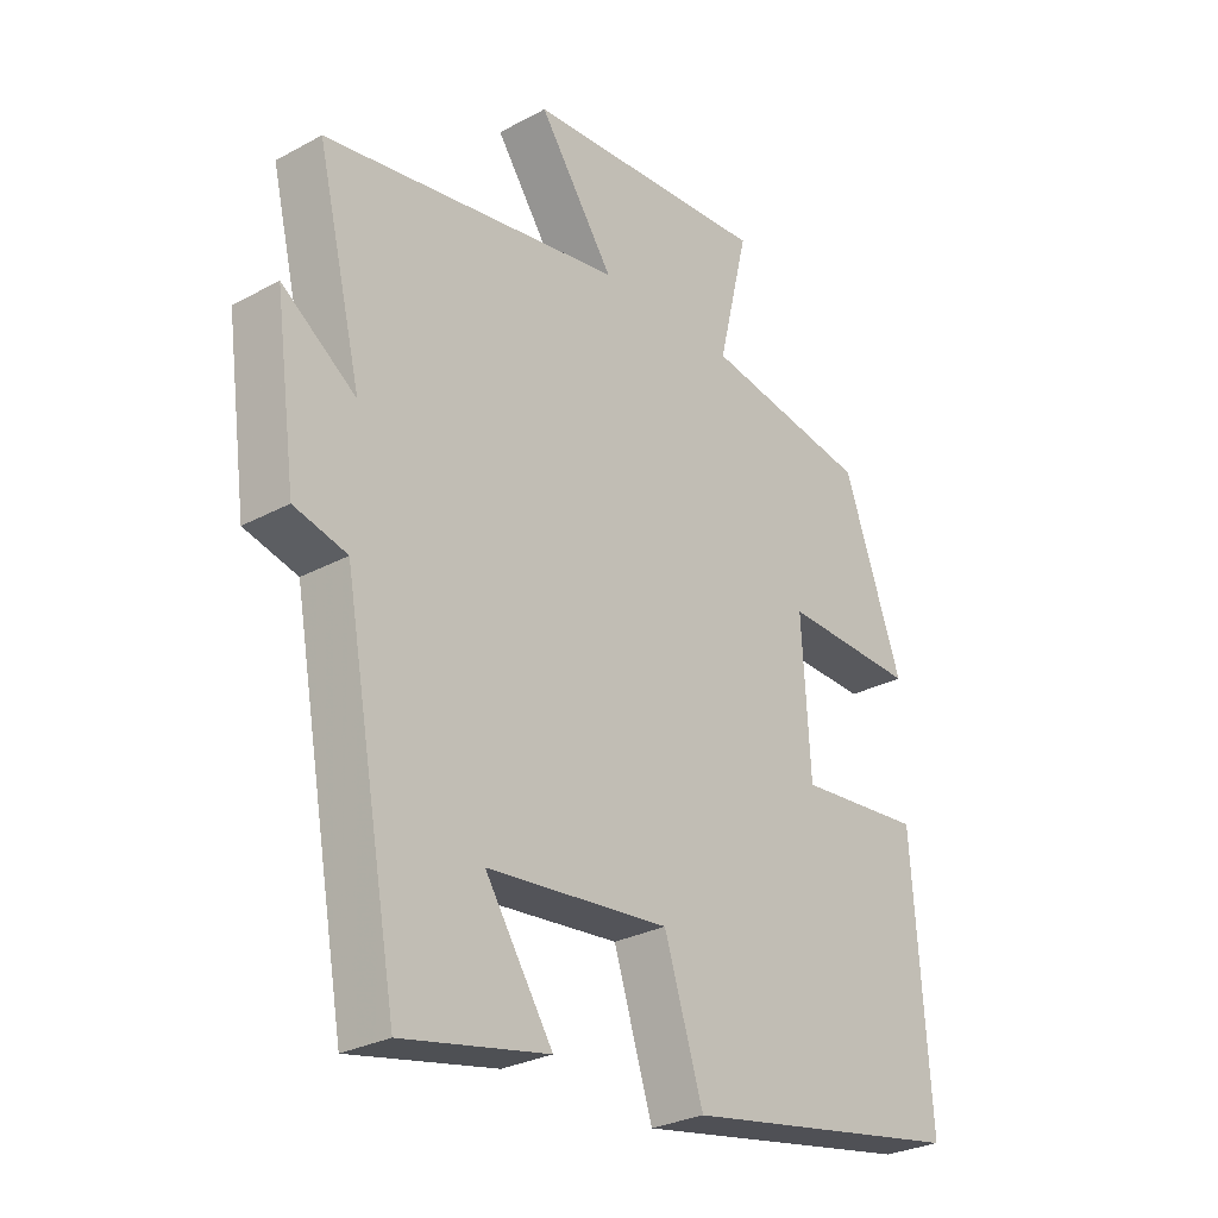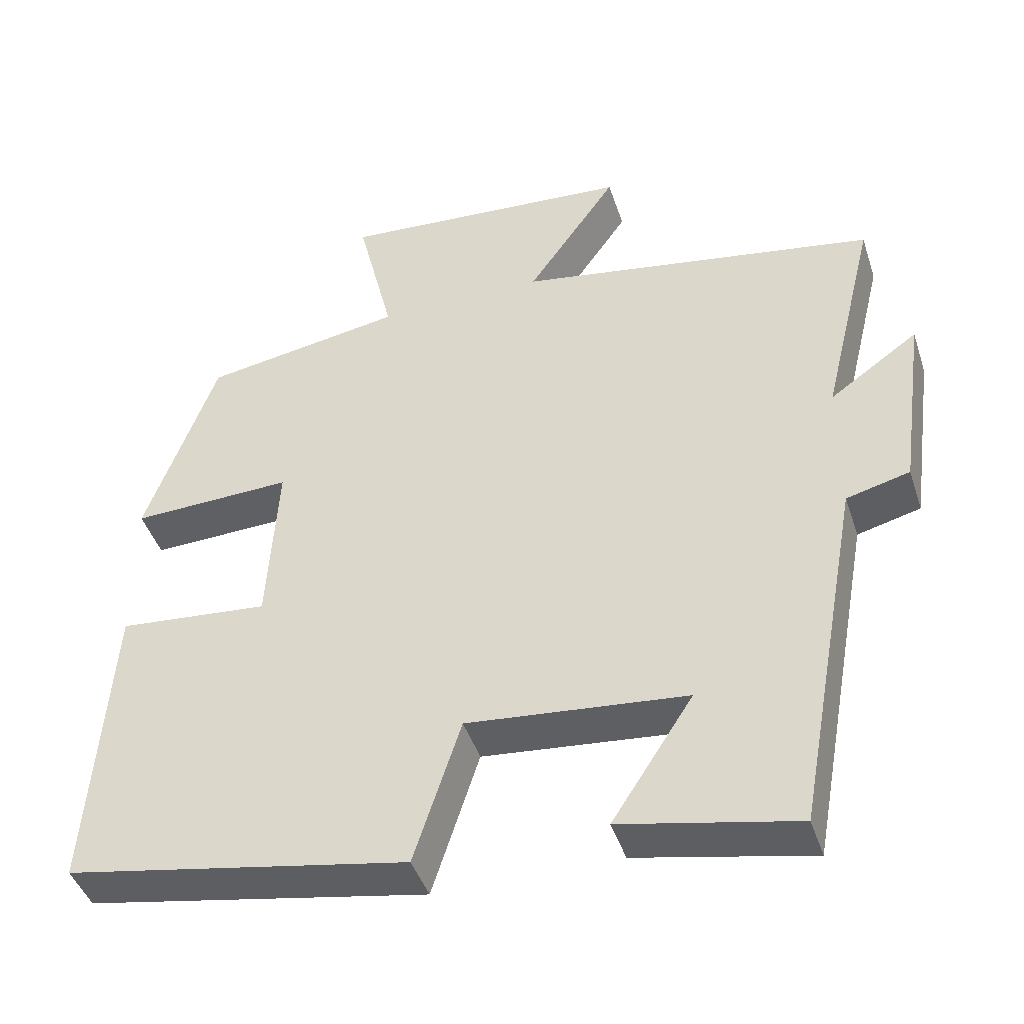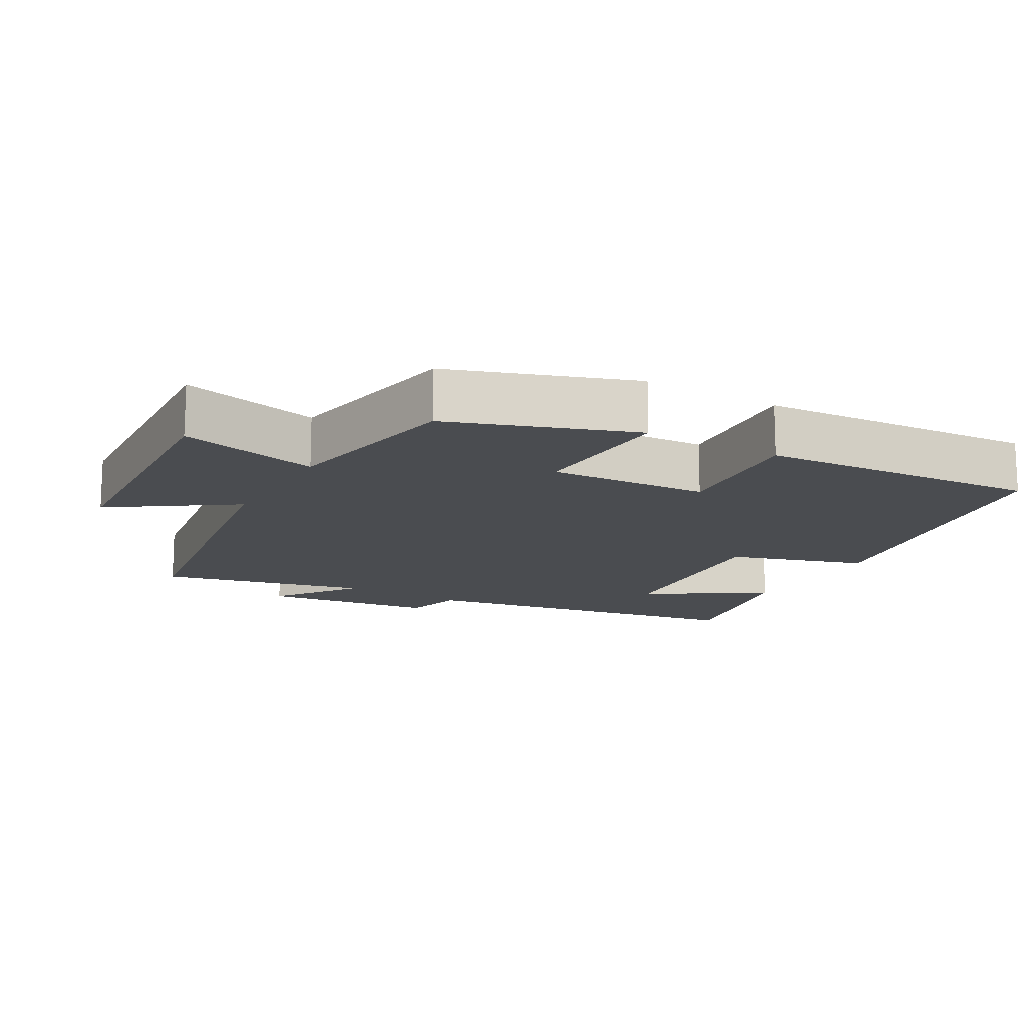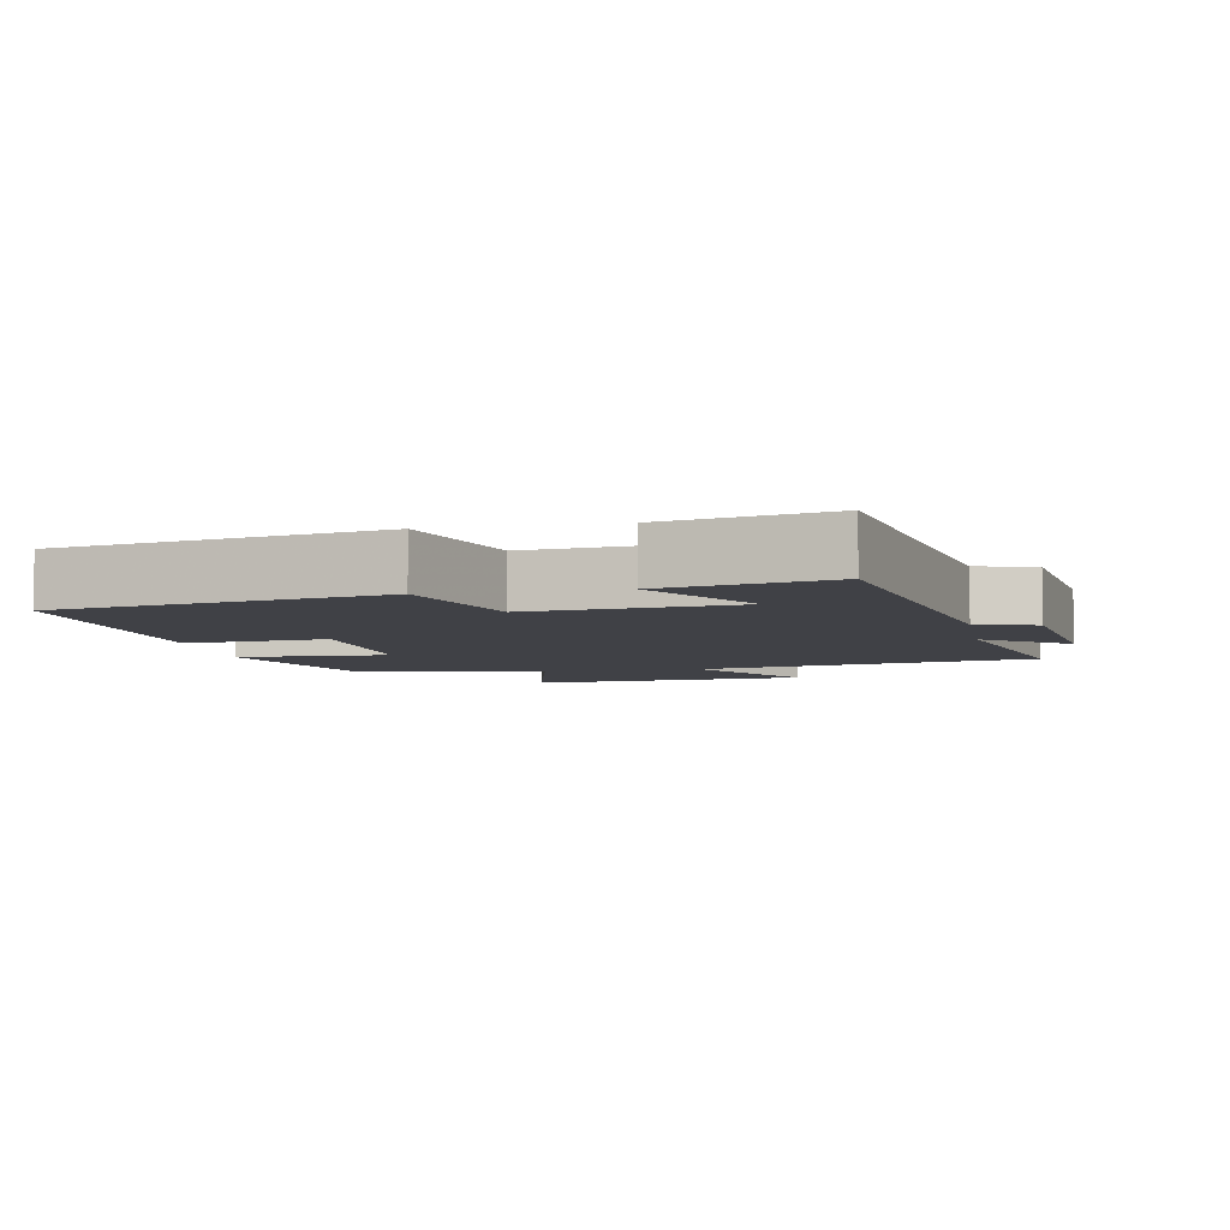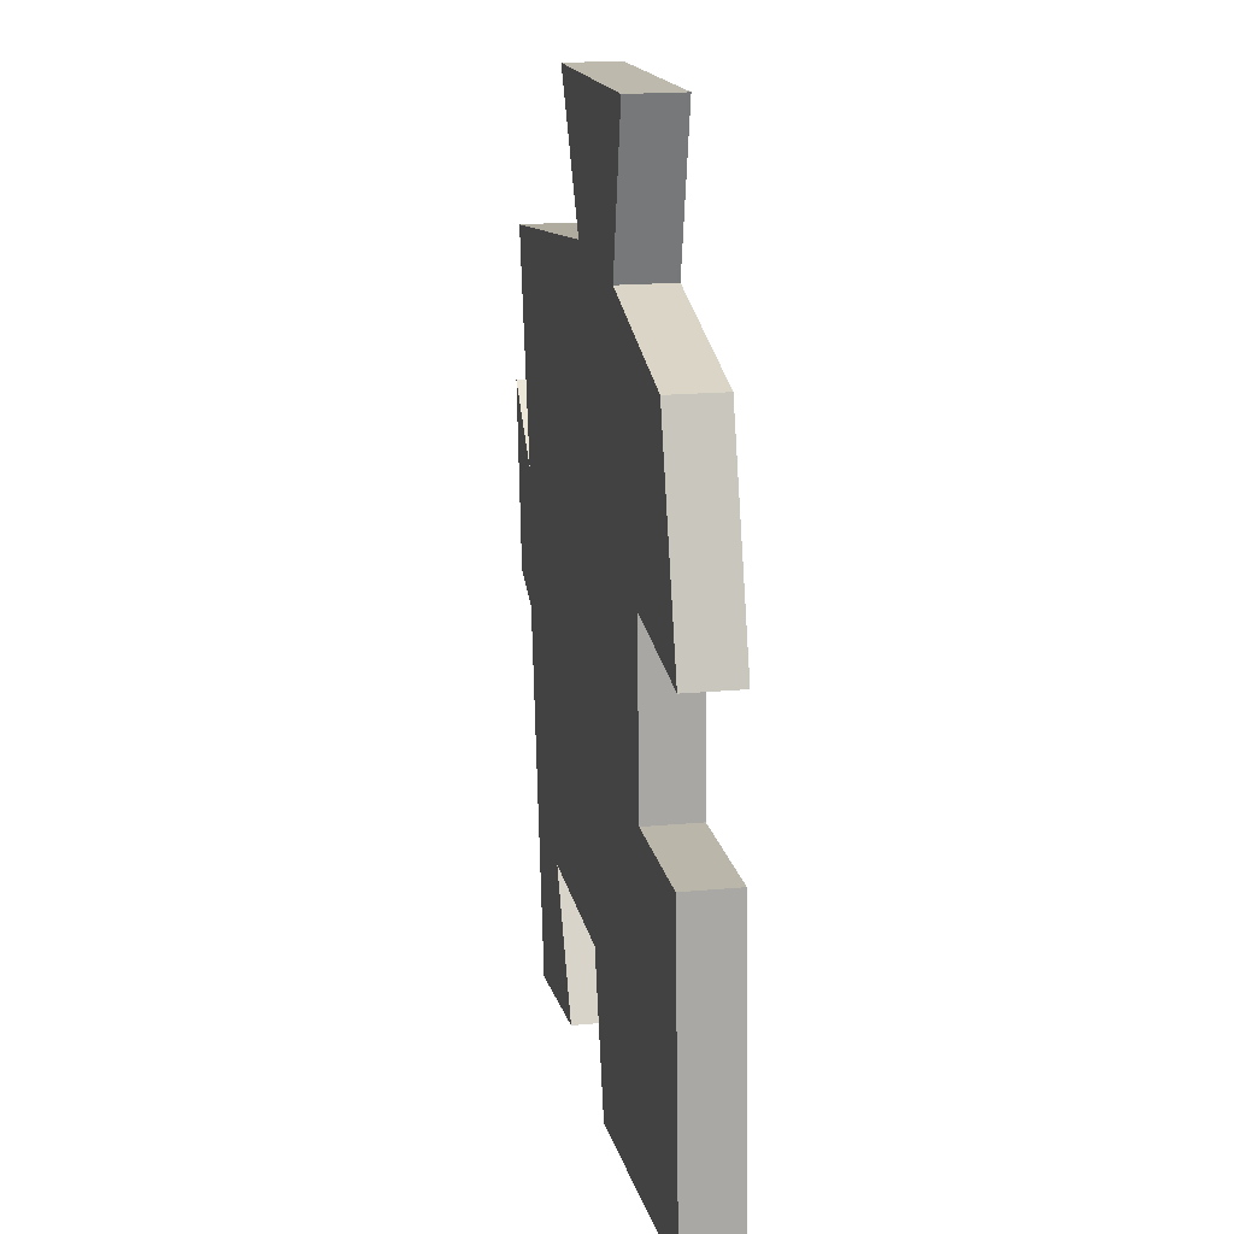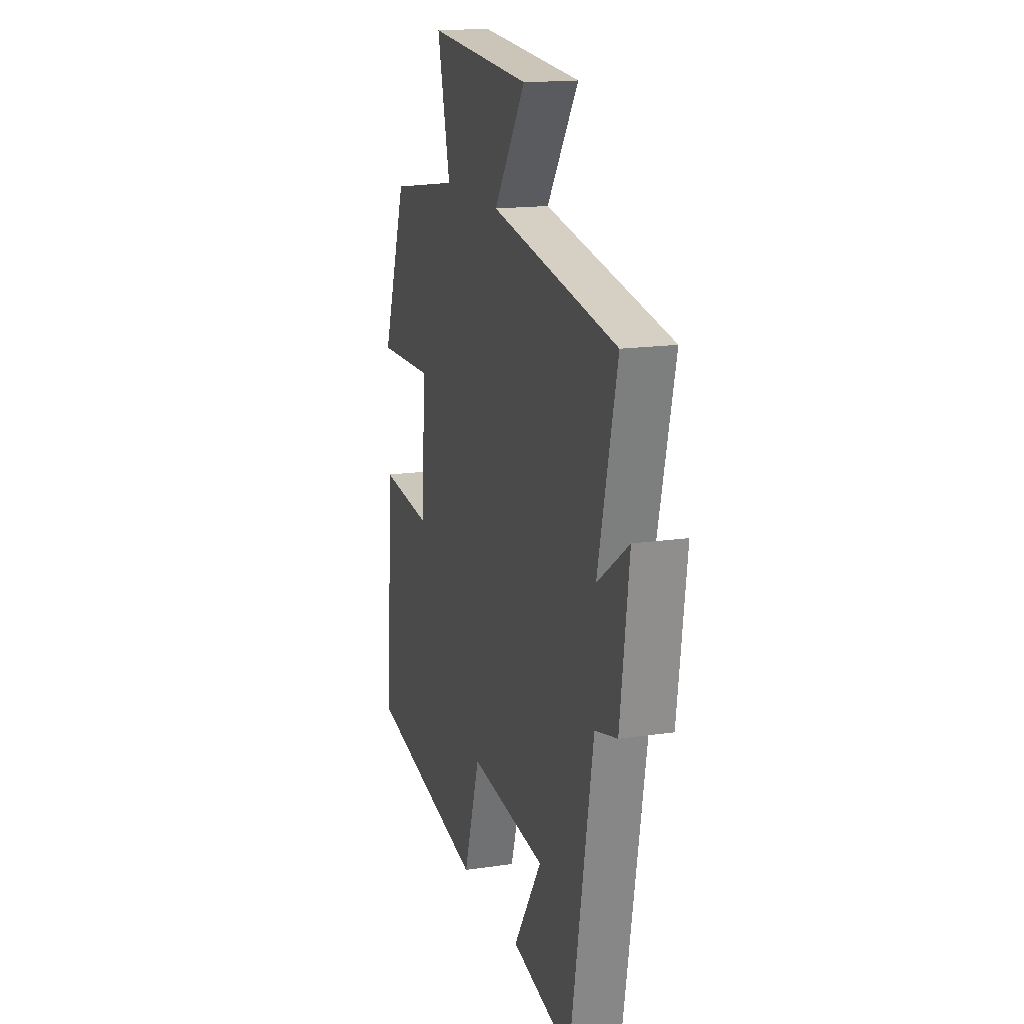
<metadata>
{"format":"obj","ext":"obj","renderer":"f3d","projection":"perspective","resolution":1024,"background":"white","views":[{"elev":-28.3,"azim":-50.8,"up":"+Z"},{"elev":-43.8,"azim":-162.3,"up":"+Z"},{"elev":-14.9,"azim":59.8,"up":"+Y"},{"elev":-6.0,"azim":-169.4,"up":"+Y"},{"elev":19.3,"azim":80.4,"up":"+Z"},{"elev":16.5,"azim":-106.9,"up":"+Z"}]}
</metadata>
<code>
v -0.572 0.07 0.419
v -0.089 0.07 0.5
v -0.21 0.07 0.674
v 0.186 0.07 0.702
v 0.137 0.07 0.5
v 0.405 0.07 0.455
v 0.5 0.07 0.191
v 0.284 0.07 0.199
v 0.298 0.07 -0.031
v 0.5 0.07 -0.013
v 0.529 0.07 -0.417
v 0.071 0.07 -0.5
v 0.008 0.07 -0.304
v -0.286 0.07 -0.332
v -0.177 0.07 -0.5
v -0.412 0.07 -0.548
v -0.5 0.07 -0.064
v -0.585 0.07 -0.042
v -0.619 0.07 0.206
v -0.5 0.07 0.122
v -0.572 0 0.419
v -0.089 0 0.5
v -0.21 0 0.674
v 0.186 0 0.702
v 0.137 0 0.5
v 0.405 0 0.455
v 0.5 0 0.191
v 0.284 0 0.199
v 0.298 0 -0.031
v 0.5 0 -0.013
v 0.529 0 -0.417
v 0.071 0 -0.5
v 0.008 0 -0.304
v -0.286 0 -0.332
v -0.177 0 -0.5
v -0.412 0 -0.548
v -0.5 0 -0.064
v -0.585 0 -0.042
v -0.619 0 0.206
v -0.5 0 0.122
f 17 18 19 20
f 16 17 20
f 14 15 16
f 14 16 20
f 20 1 2
f 14 20 2
f 13 14 2
f 11 12 13
f 10 11 13
f 9 10 13
f 8 9 13 2
f 7 8 2
f 6 7 2
f 5 6 2
f 2 3 4 5
f 40 39 38 37
f 40 37 36
f 36 35 34
f 40 36 34
f 22 21 40
f 22 40 34
f 22 34 33
f 33 32 31
f 33 31 30
f 33 30 29
f 22 33 29 28
f 22 28 27
f 22 27 26
f 22 26 25
f 25 24 23 22
f 1 21 22 2
f 2 22 23 3
f 3 23 24 4
f 4 24 25 5
f 5 25 26 6
f 6 26 27 7
f 7 27 28 8
f 8 28 29 9
f 9 29 30 10
f 10 30 31 11
f 11 31 32 12
f 12 32 33 13
f 13 33 34 14
f 14 34 35 15
f 15 35 36 16
f 16 36 37 17
f 17 37 38 18
f 18 38 39 19
f 19 39 40 20
f 20 40 21 1

</code>
